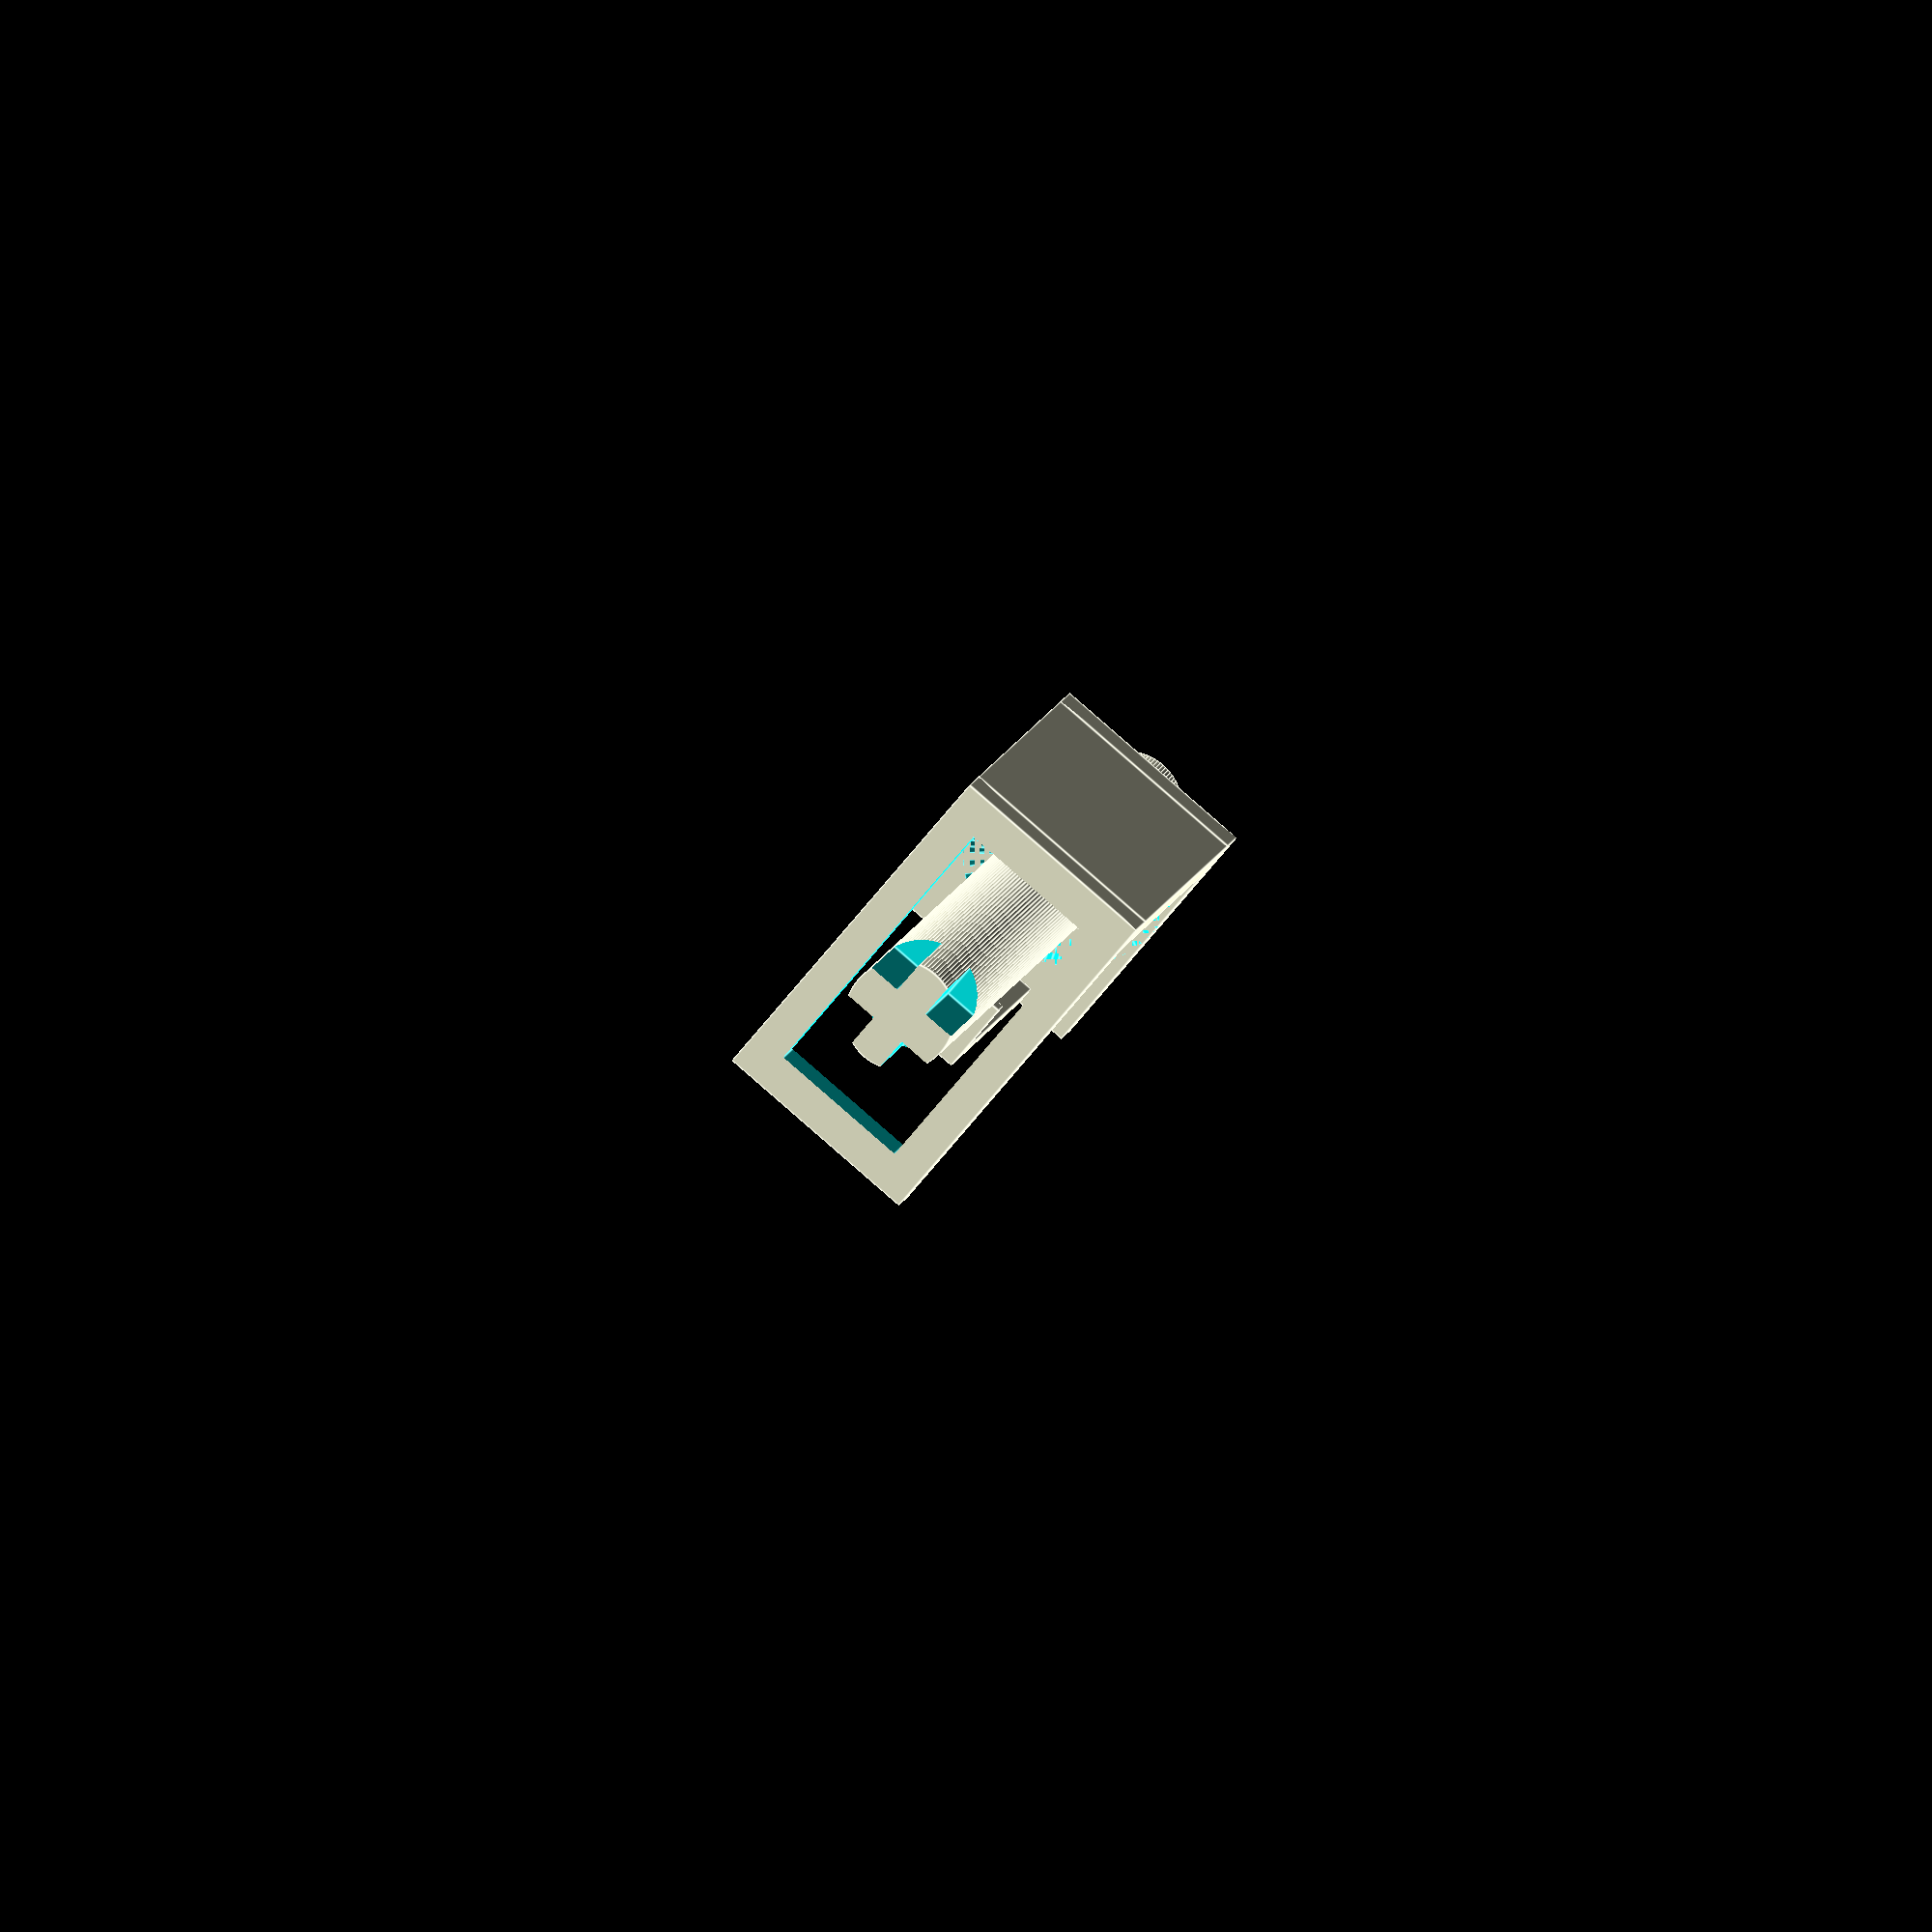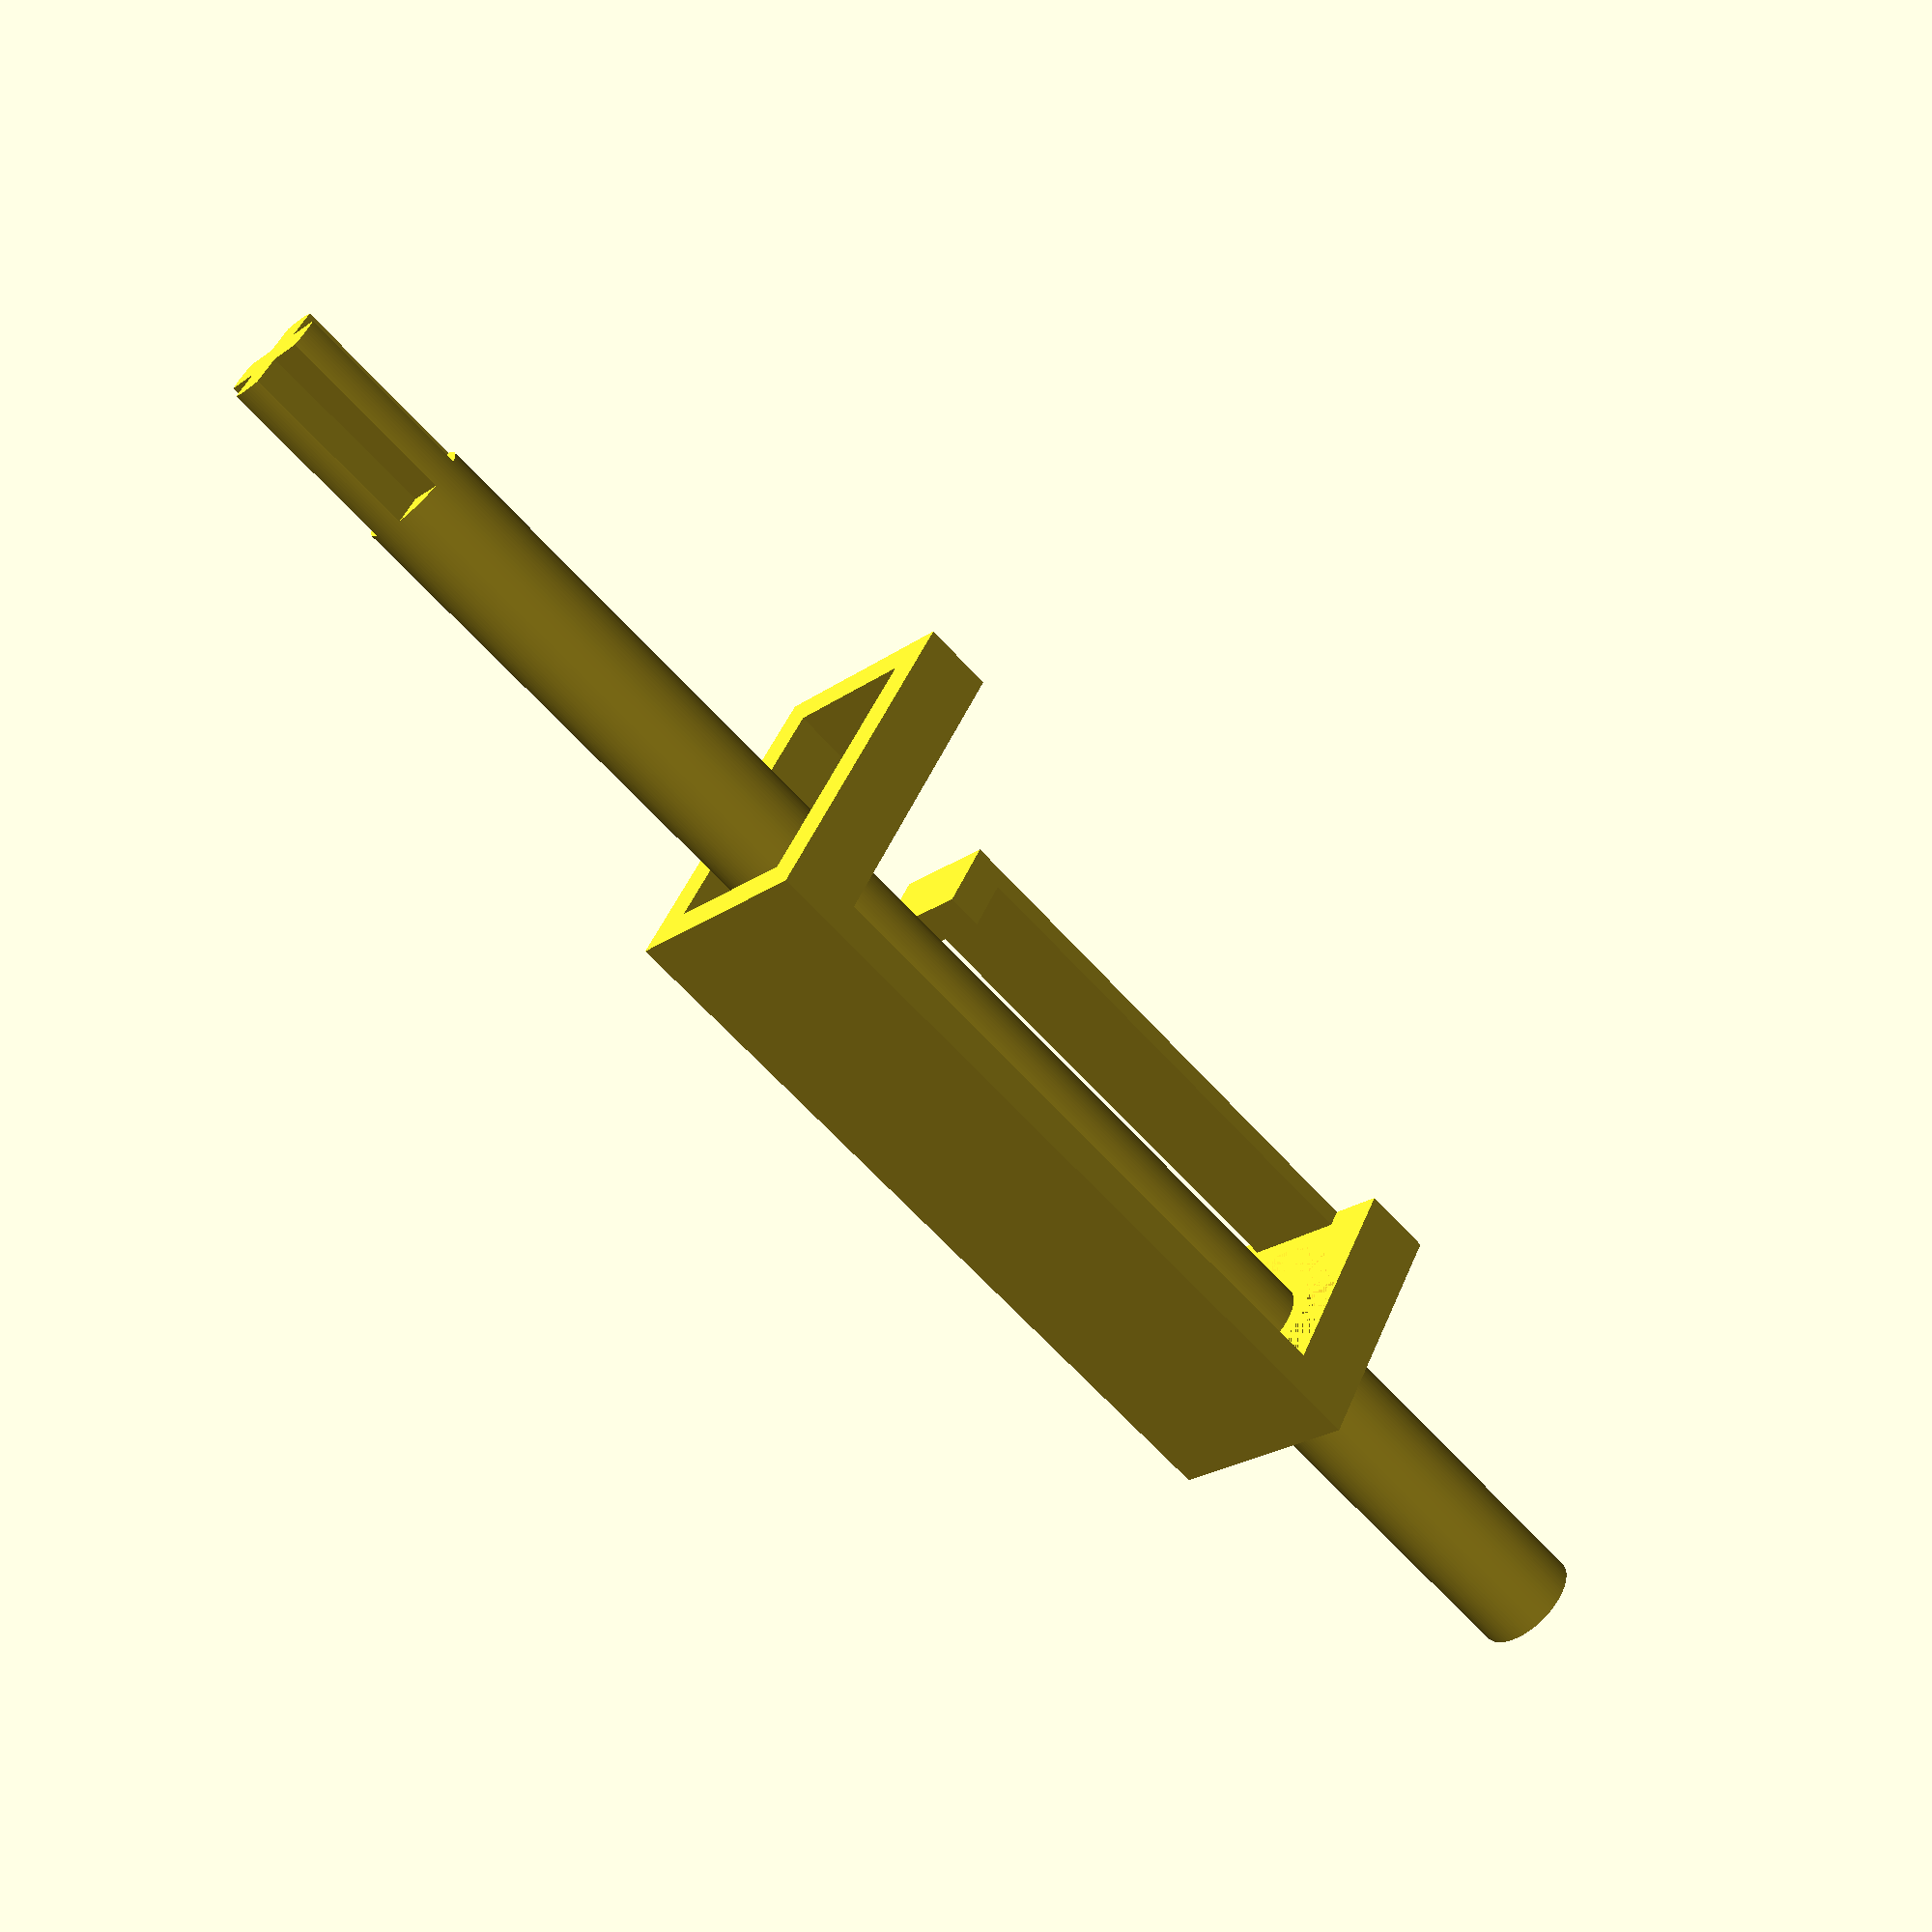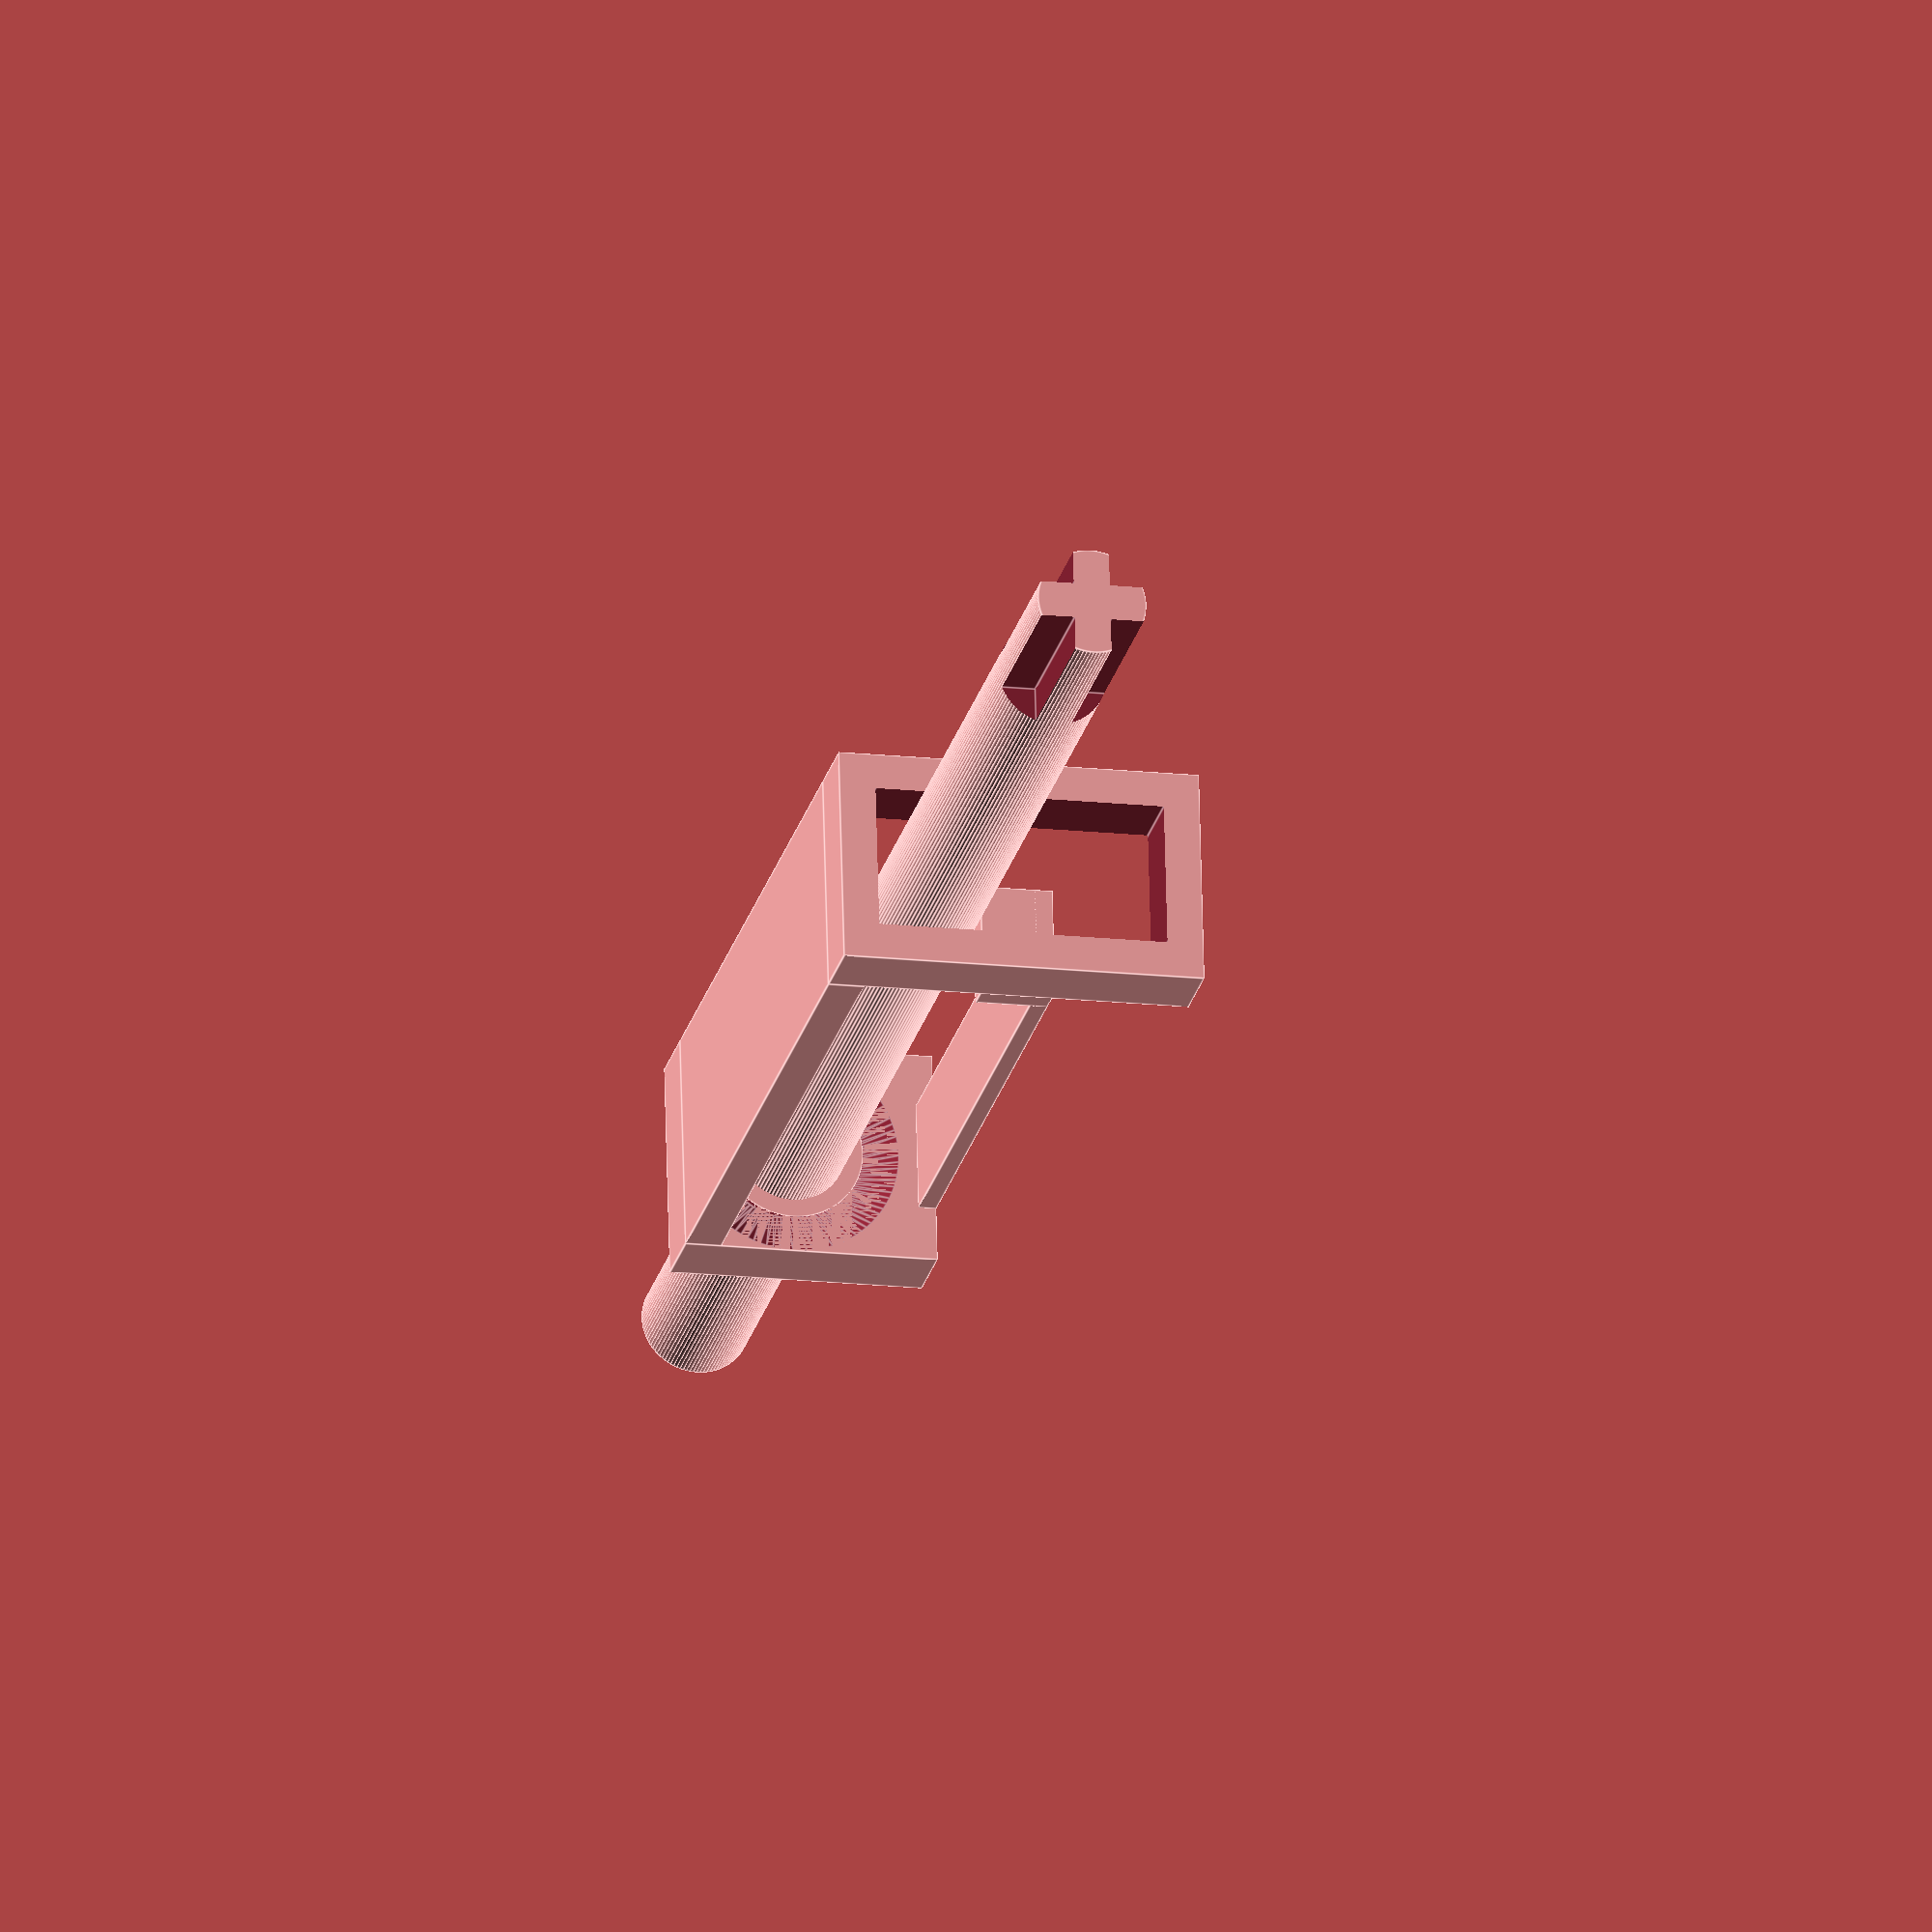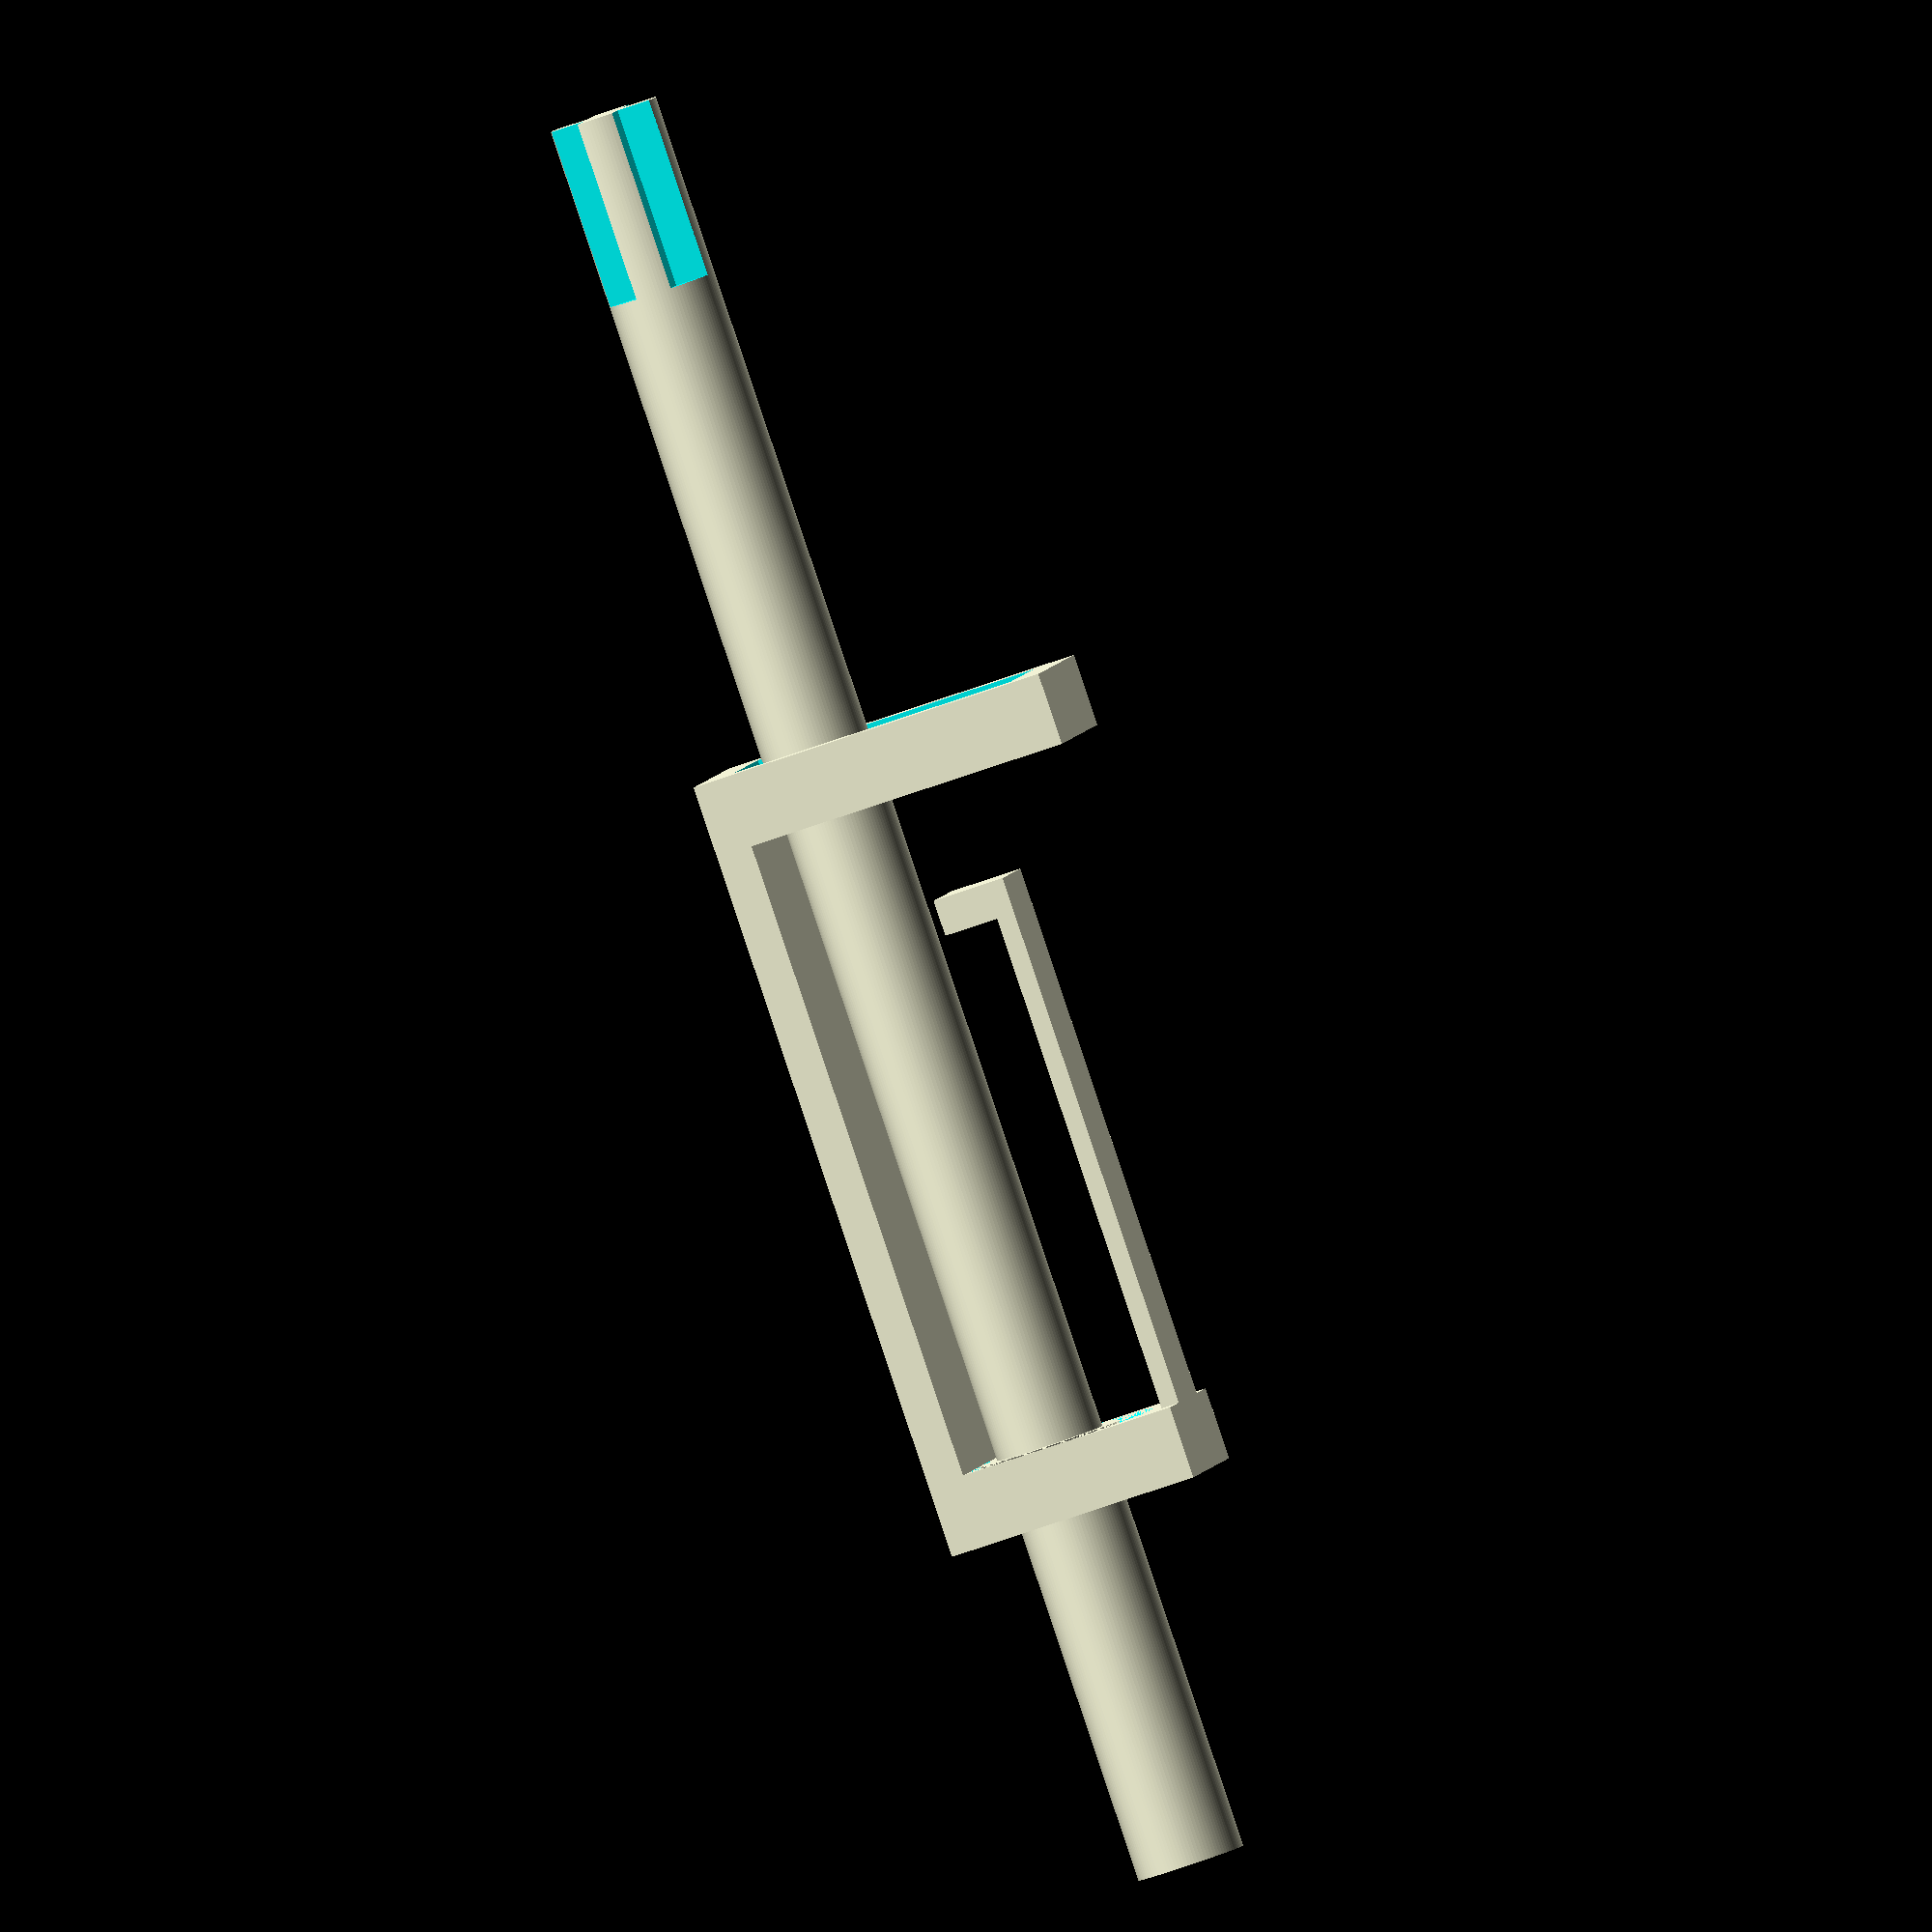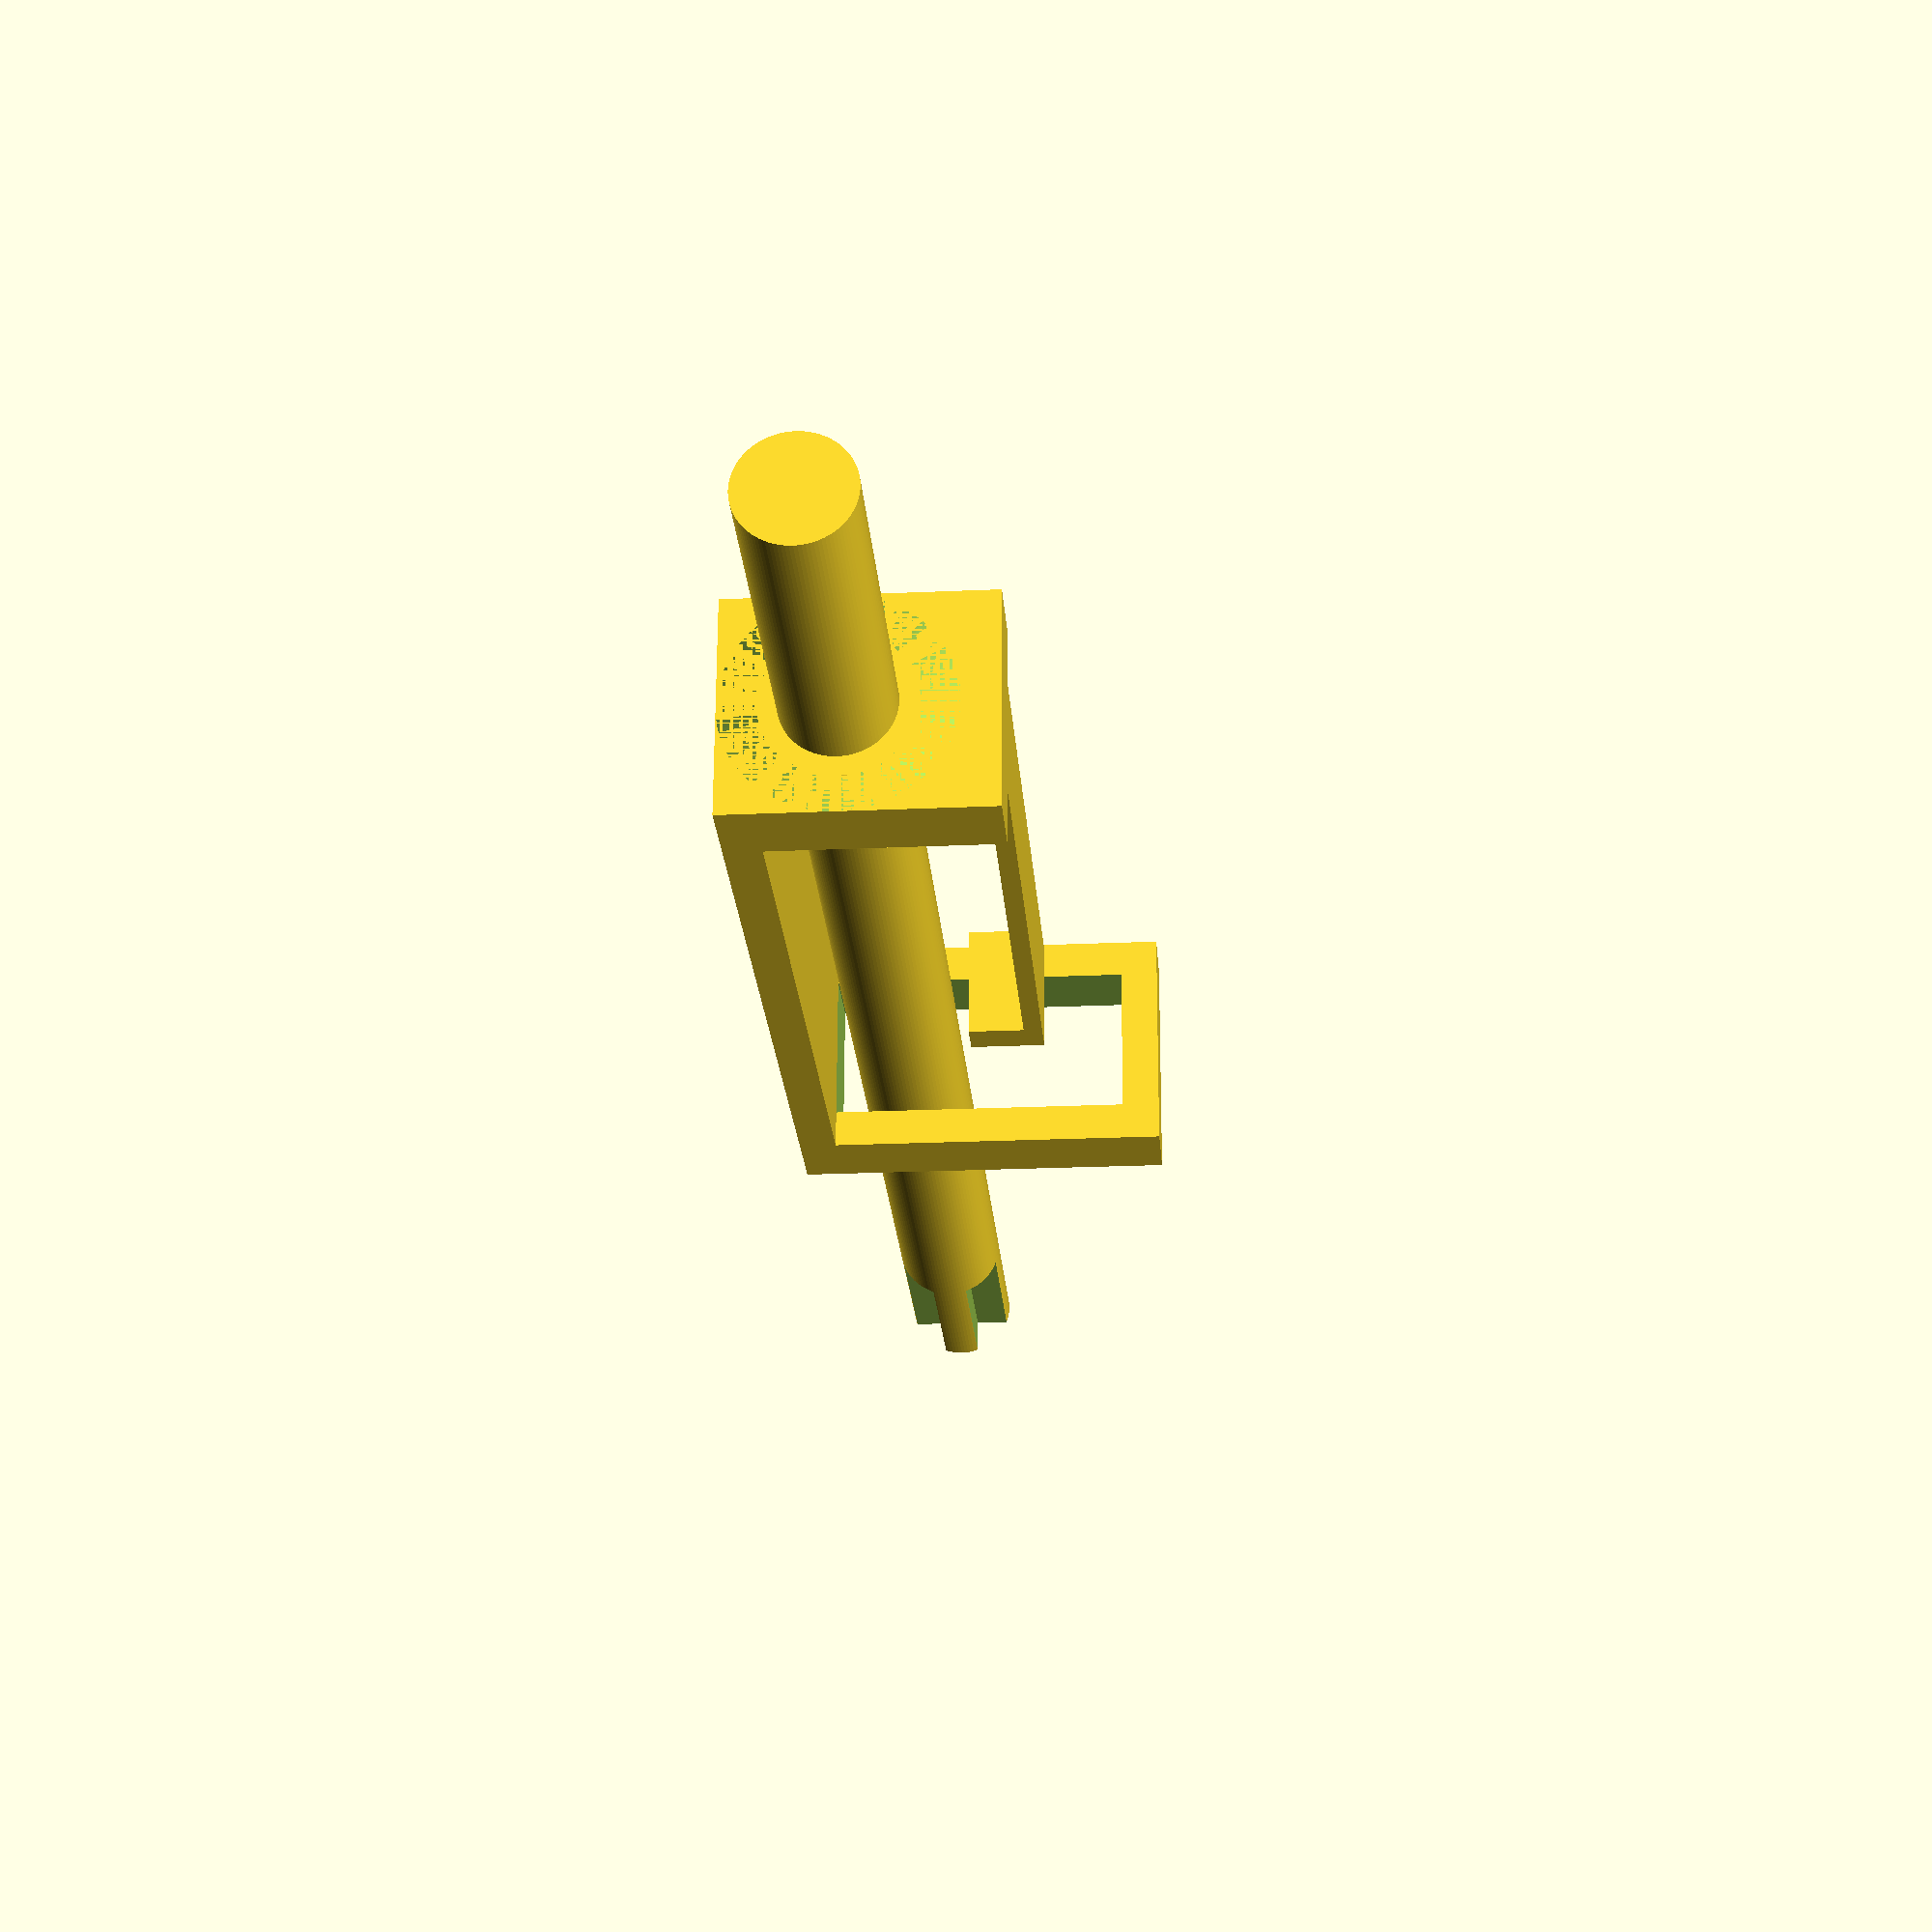
<openscad>
module wheel_border() {
    $fn = 100;

    rotate([0, -90, 0])
    difference() {
        cube([10, 6, 2]);
        
        translate([1,1,-1])
        cube([8, 4, 4]);
    }

    cube([18, 6, 1]);
    
    translate([18, 0, 0])
    difference() {
        cube([2, 6, 7]);

        translate([0, 3, 3])
        rotate([0, 90, 0])
        cylinder(1, 3, 1.6);
        
        translate([1, 3, 3])
        rotate([0, 90, 0])
        cylinder(1, 1.6, 3);
    }
    
    translate([3, 1.5, 6.5])
    cube([15, 3, 0.5]);
    
    translate([3, 1.5, 5])
    cube([1, 3, 2]);
    
};

module wheel_axis() {
    $fn = 100;

    translate([-20, 3, 3])
    rotate([0, 90, 0])
    difference() {
        cylinder(50, 1.5, 1.5);
        
        translate([0.5, 0.5, -1])
        cube([1, 1, 6]);
        
        translate([-1.5, 0.5, -1])
        cube([1, 1, 6]);
        
        translate([0.5, -1.5, -1])
        cube([1, 1, 6]);
        
        translate([-1.5, -1.5, -1])
        cube([1, 1, 6]);
    }
    
    translate([18, 3, 3])
    rotate([0, 90, 0])
    cylinder(1, 2, 1.5);
    
    translate([19, 3, 3])
    rotate([0, 90, 0])
    cylinder(1, 1.5, 2);
    
    
}

wheel_border();

wheel_axis();
</openscad>
<views>
elev=77.4 azim=260.7 roll=139.9 proj=o view=edges
elev=312.9 azim=136.0 roll=201.9 proj=p view=solid
elev=16.7 azim=6.7 roll=257.5 proj=o view=edges
elev=59.7 azim=26.8 roll=290.9 proj=o view=solid
elev=203.4 azim=2.3 roll=265.7 proj=p view=solid
</views>
